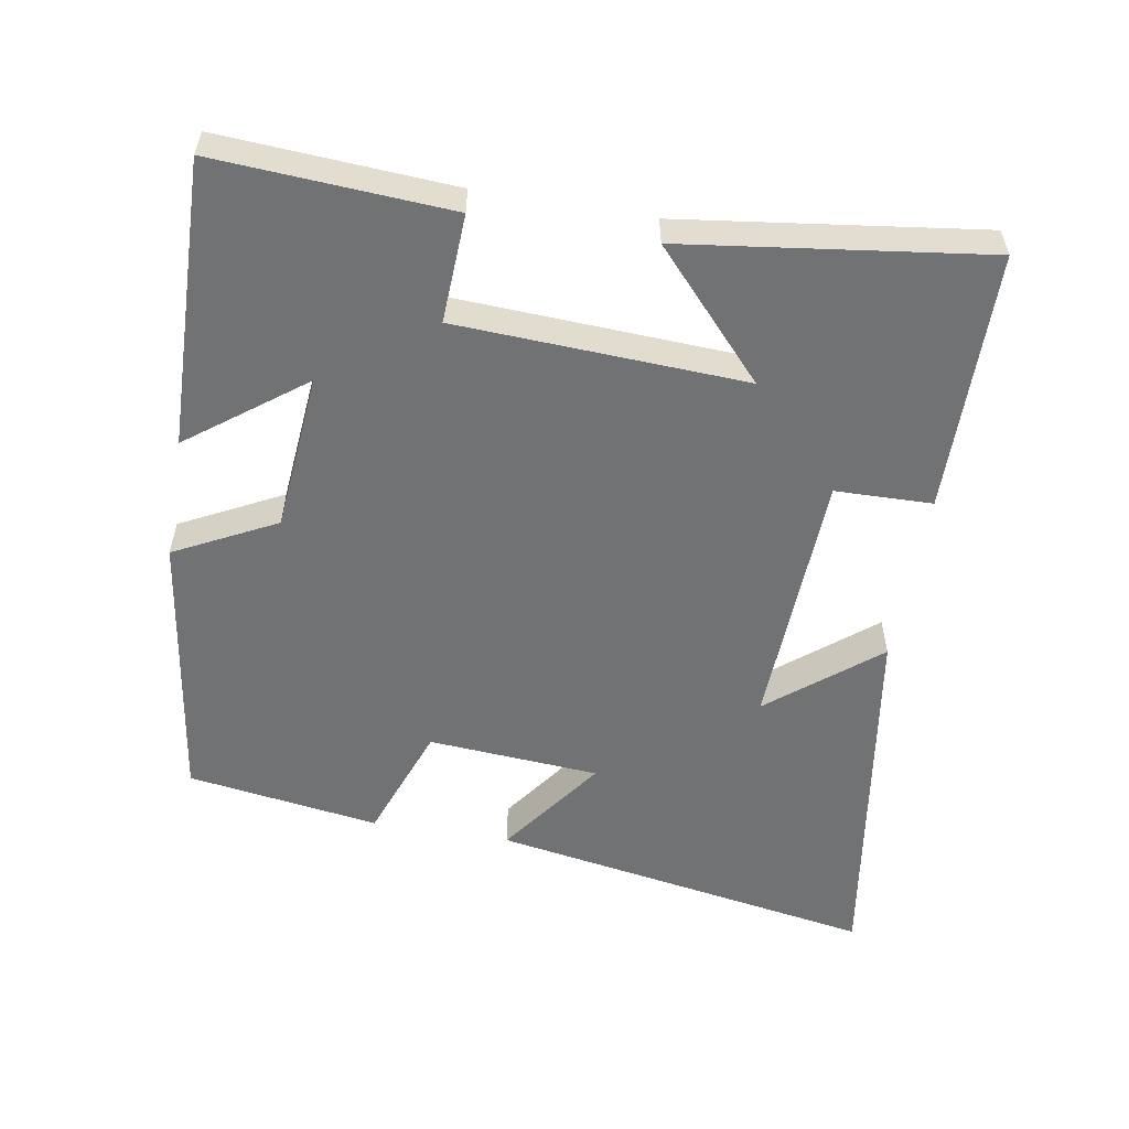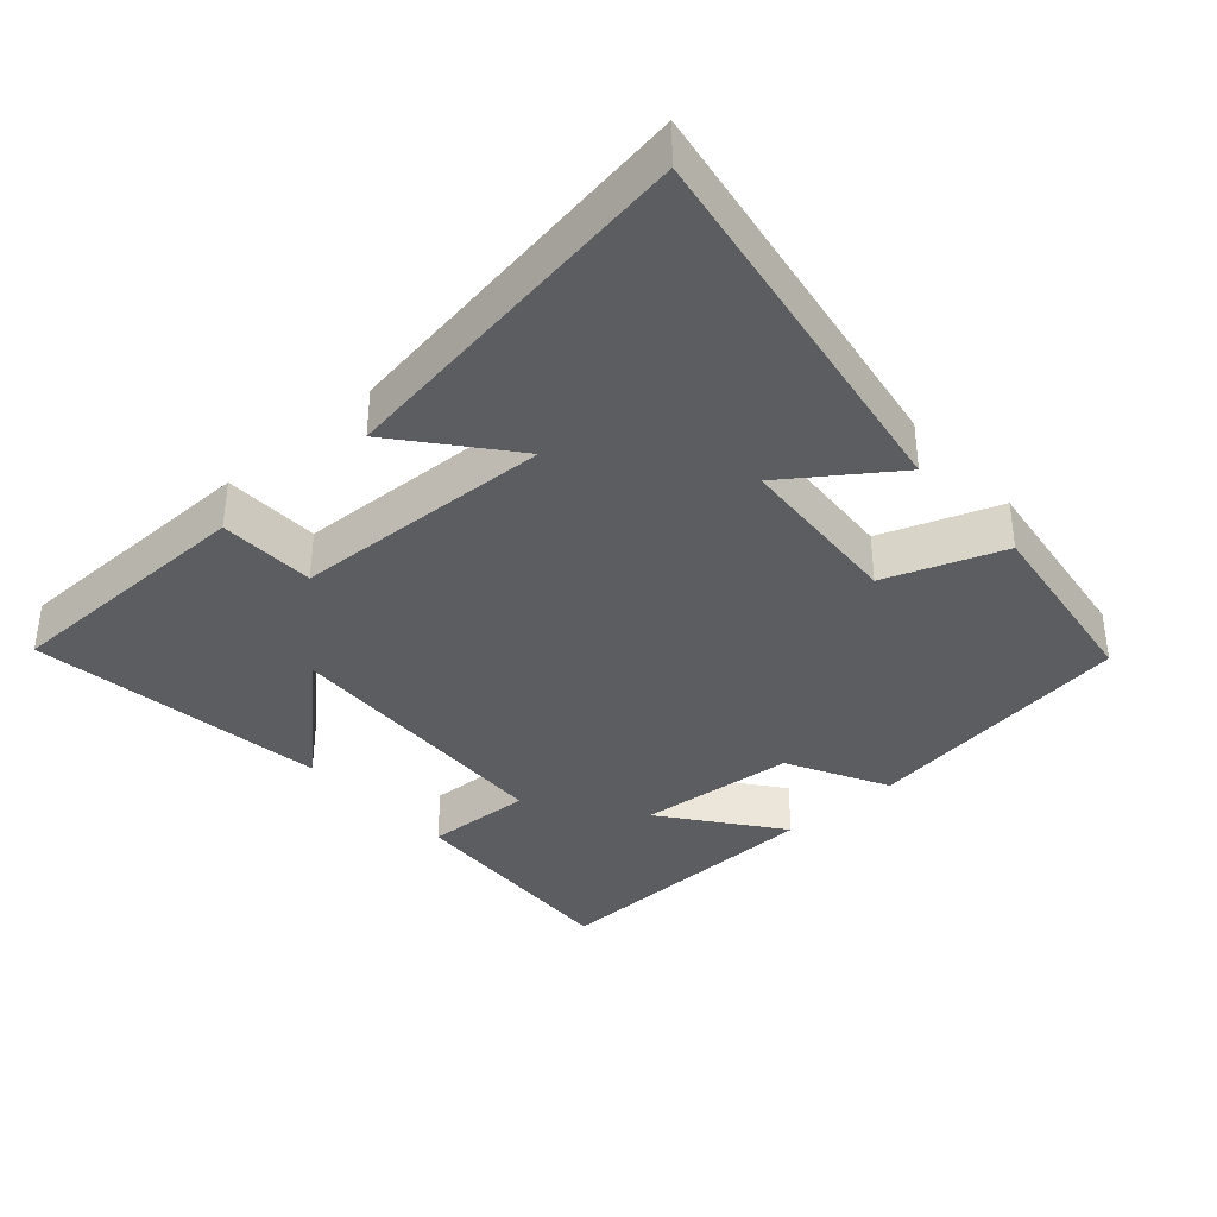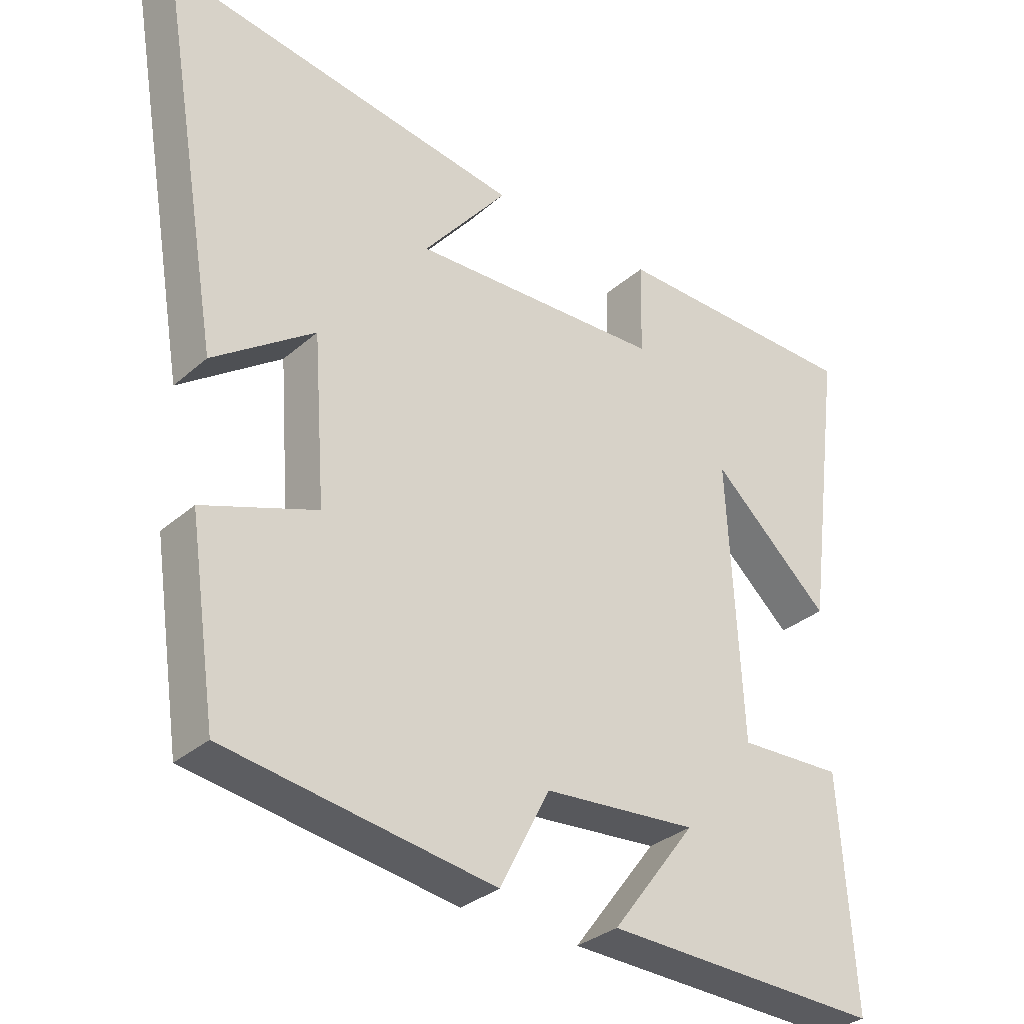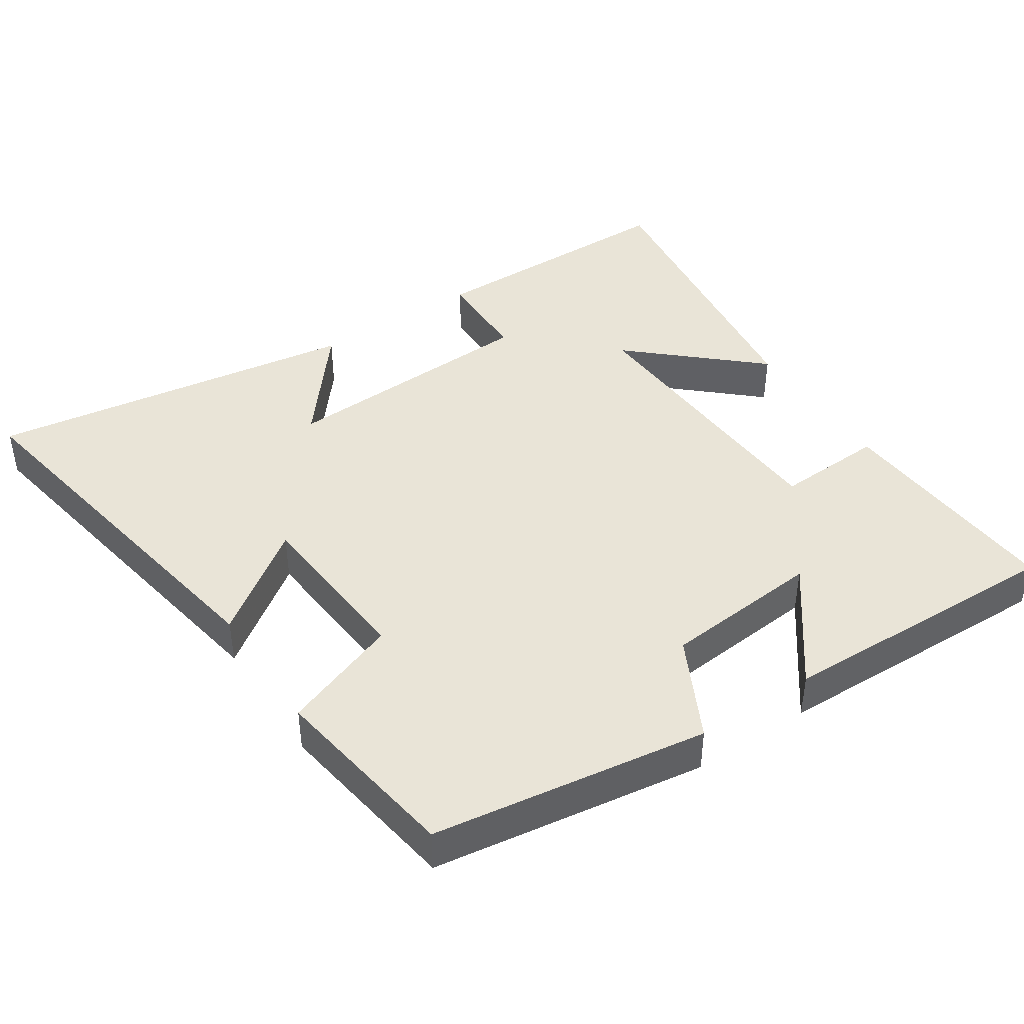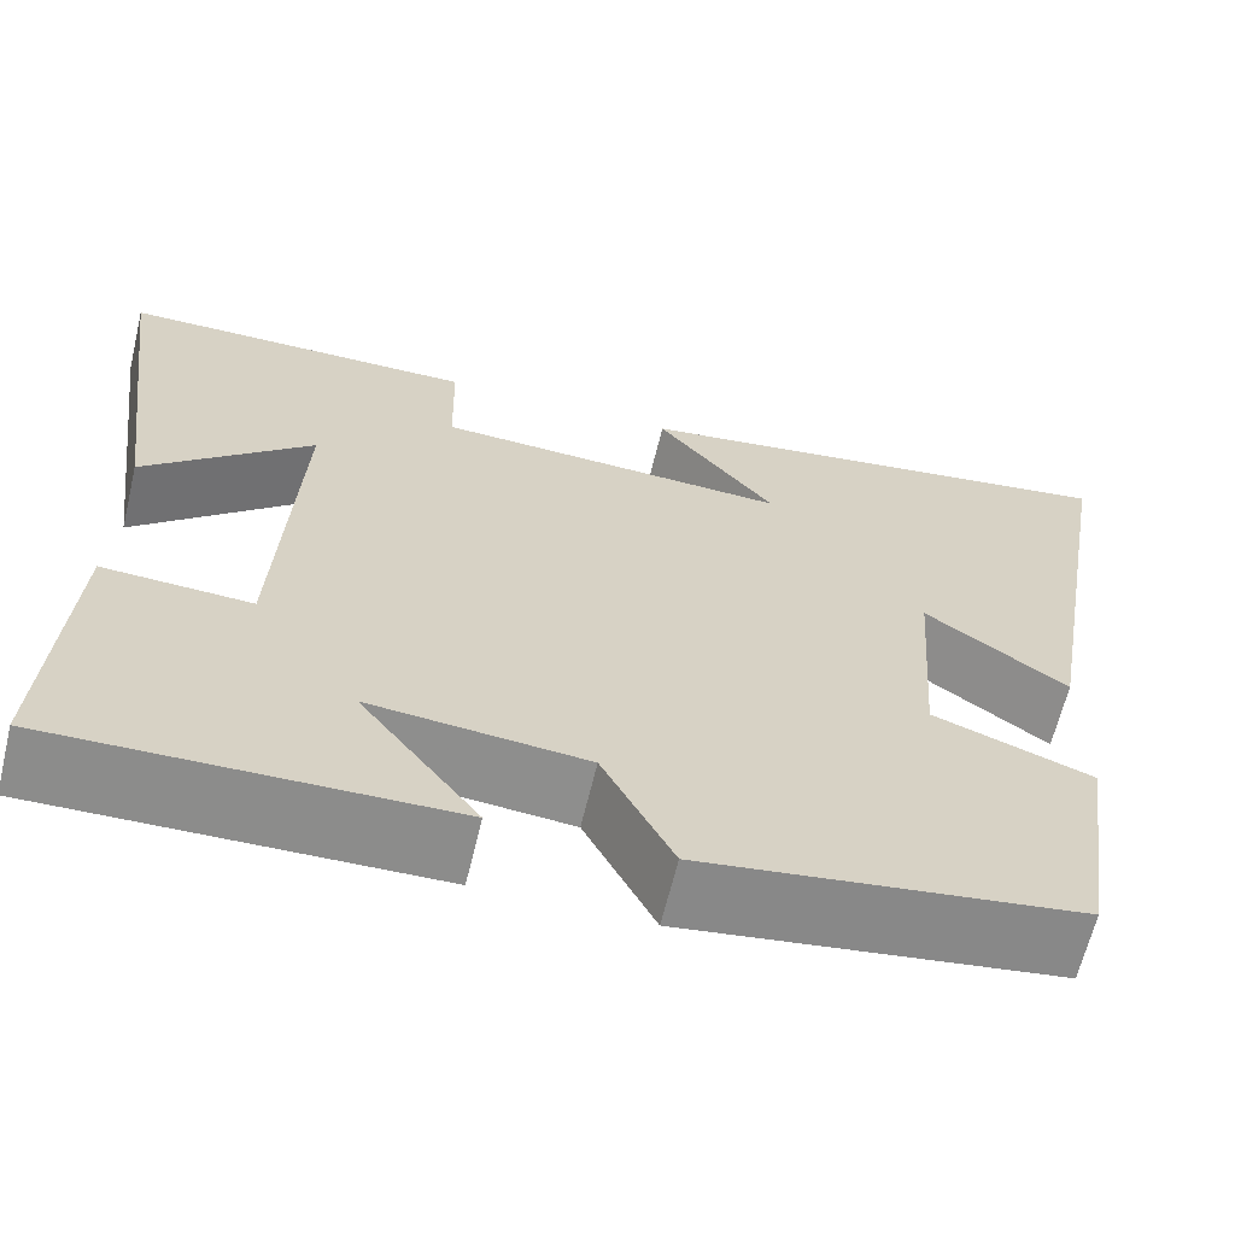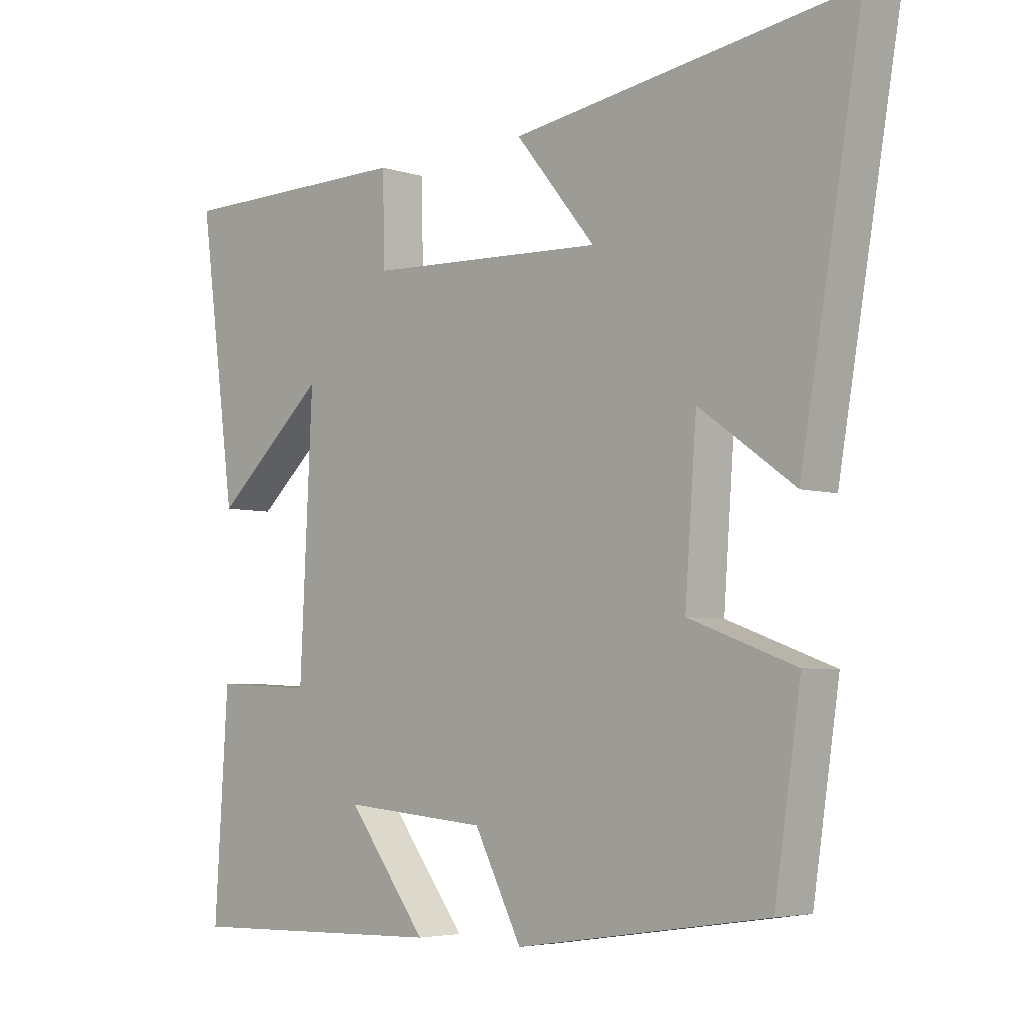
<metadata>
{"format":"obj","ext":"obj","renderer":"f3d","projection":"perspective","resolution":1024,"background":"white","views":[{"elev":-55.4,"azim":-99.7,"up":"+Y"},{"elev":-36.6,"azim":41.9,"up":"+Y"},{"elev":-32.3,"azim":140.2,"up":"+Z"},{"elev":43.0,"azim":146.4,"up":"+Y"},{"elev":-64.3,"azim":-13.6,"up":"+Z"},{"elev":-4.7,"azim":44.5,"up":"+Z"}]}
</metadata>
<code>
v 0.459 0.07 -0.442
v 0.066 0.07 -0.5
v -0.008 0.07 -0.356
v -0.234 0.07 -0.336
v -0.11 0.07 -0.5
v -0.521 0.07 -0.511
v -0.5 0.07 -0.177
v -0.345 0.07 -0.184
v -0.325 0.07 0.226
v -0.5 0.07 0.067
v -0.557 0.07 0.496
v -0.185 0.07 0.5
v -0.182 0.07 0.362
v 0.19 0.07 0.346
v 0.065 0.07 0.5
v 0.595 0.07 0.58
v 0.5 0.07 0.03
v 0.351 0.07 0.137
v 0.333 0.07 -0.107
v 0.5 0.07 -0.168
v 0.459 0 -0.442
v 0.066 0 -0.5
v -0.008 0 -0.356
v -0.234 0 -0.336
v -0.11 0 -0.5
v -0.521 0 -0.511
v -0.5 0 -0.177
v -0.345 0 -0.184
v -0.325 0 0.226
v -0.5 0 0.067
v -0.557 0 0.496
v -0.185 0 0.5
v -0.182 0 0.362
v 0.19 0 0.346
v 0.065 0 0.5
v 0.595 0 0.58
v 0.5 0 0.03
v 0.351 0 0.137
v 0.333 0 -0.107
v 0.5 0 -0.168
f 1 2 3
f 20 1 3
f 19 20 3
f 18 19 3 4
f 16 17 18
f 16 18 4
f 14 15 16
f 14 16 4
f 13 14 4
f 11 12 13
f 10 11 13
f 9 10 13
f 8 9 13 4
f 7 8 4
f 4 5 6 7
f 23 22 21
f 23 21 40
f 23 40 39
f 24 23 39 38
f 38 37 36
f 24 38 36
f 36 35 34
f 24 36 34
f 24 34 33
f 33 32 31
f 33 31 30
f 33 30 29
f 24 33 29 28
f 24 28 27
f 27 26 25 24
f 1 21 22 2
f 2 22 23 3
f 3 23 24 4
f 4 24 25 5
f 5 25 26 6
f 6 26 27 7
f 7 27 28 8
f 8 28 29 9
f 9 29 30 10
f 10 30 31 11
f 11 31 32 12
f 12 32 33 13
f 13 33 34 14
f 14 34 35 15
f 15 35 36 16
f 16 36 37 17
f 17 37 38 18
f 18 38 39 19
f 19 39 40 20
f 20 40 21 1

</code>
